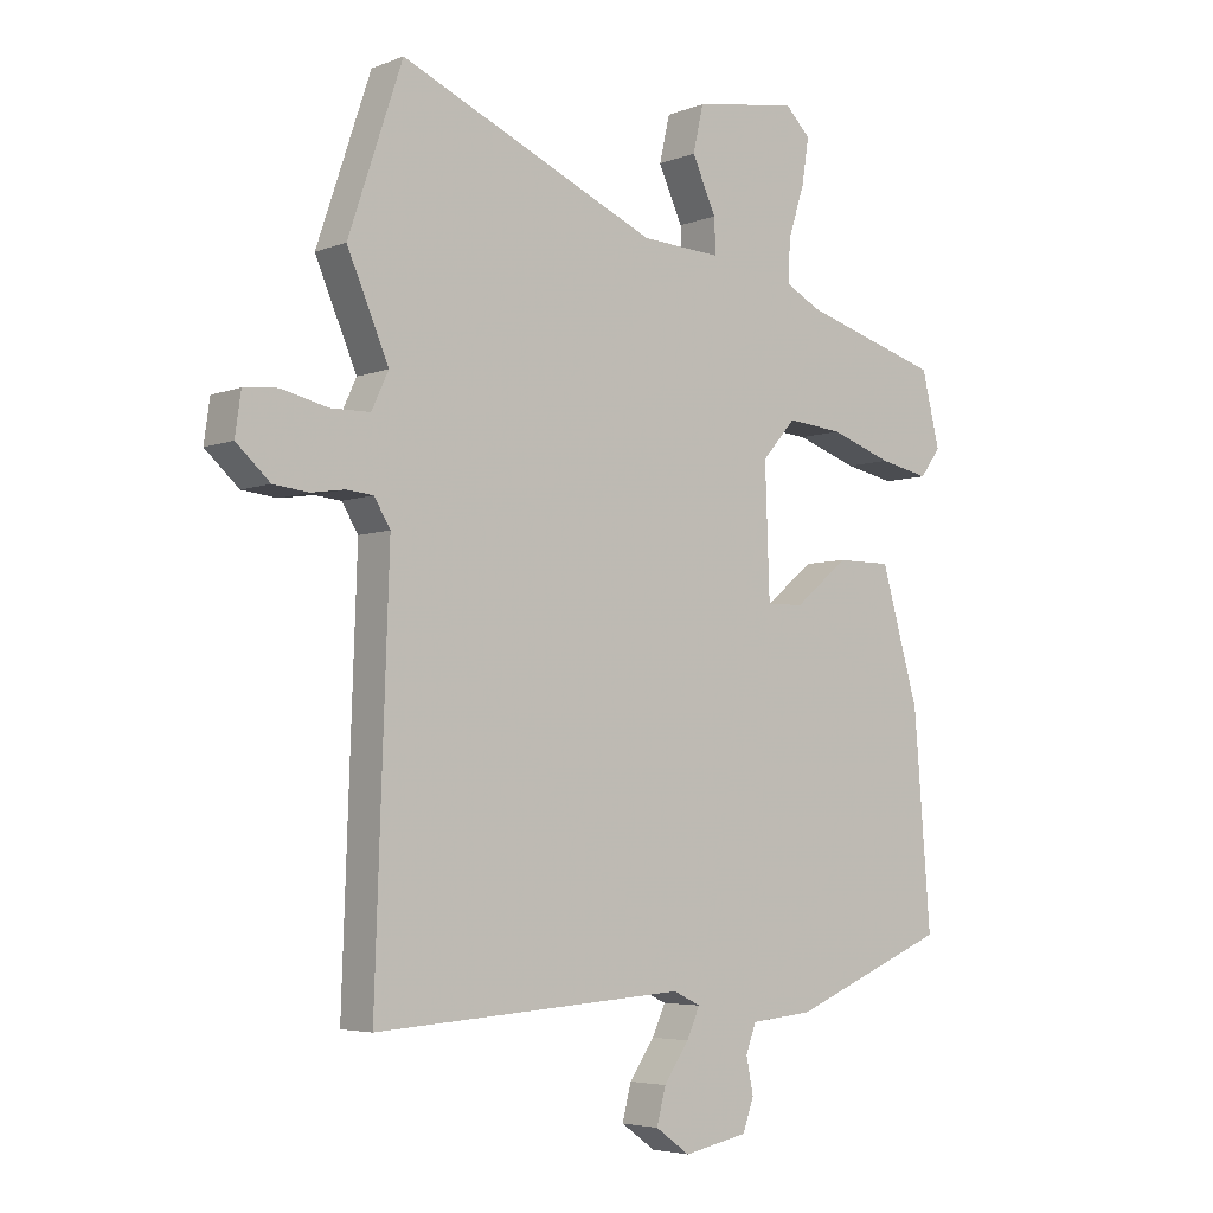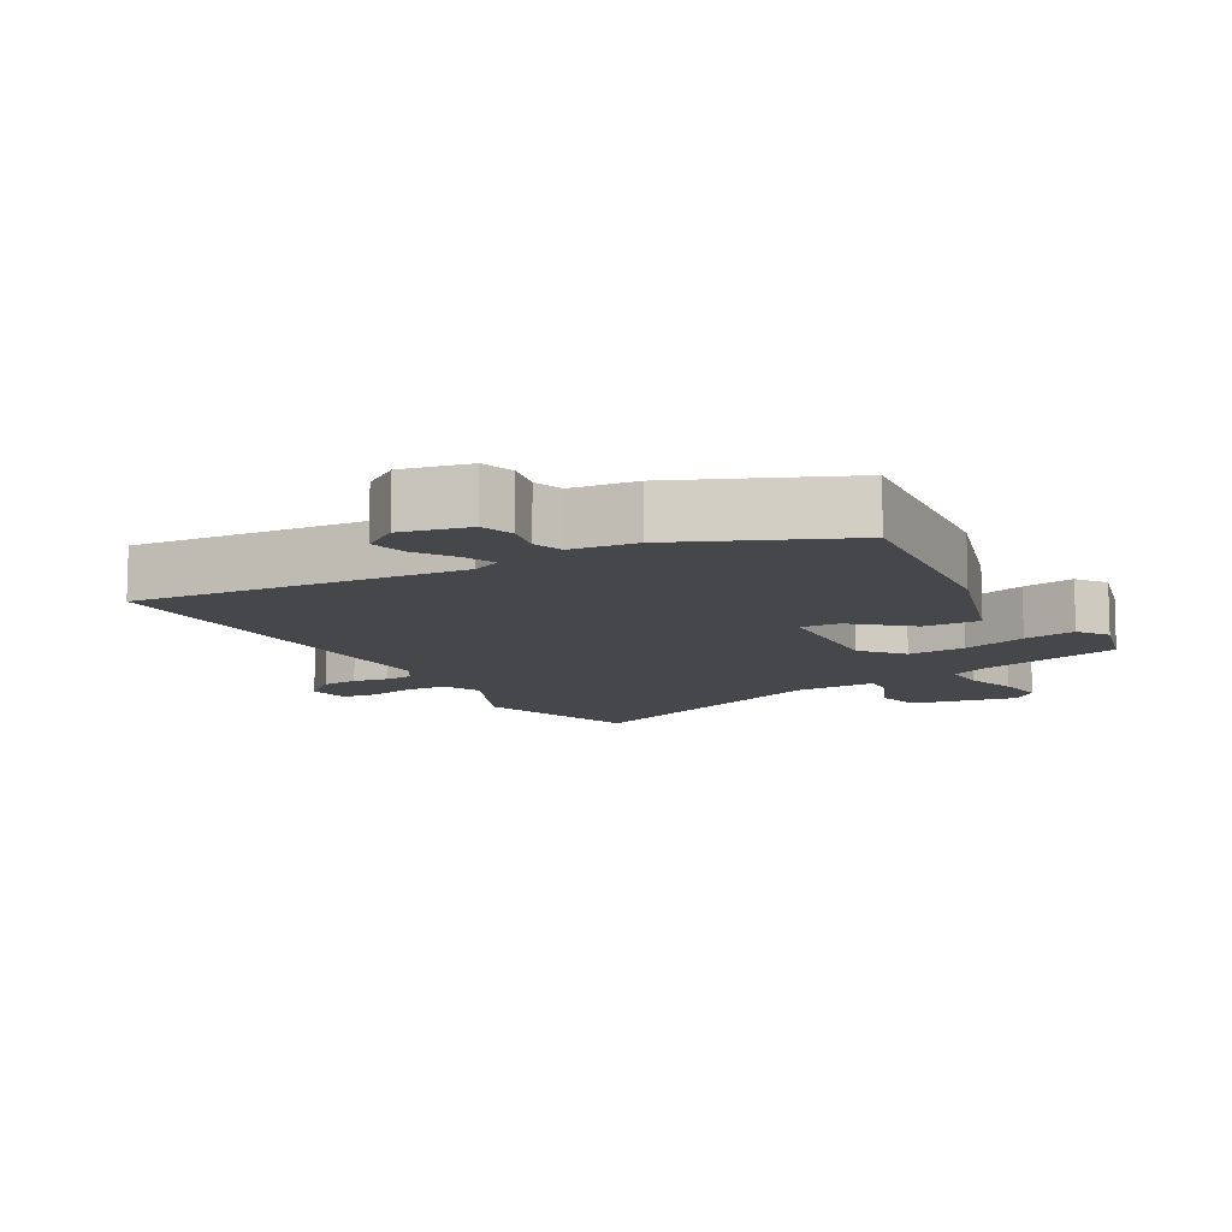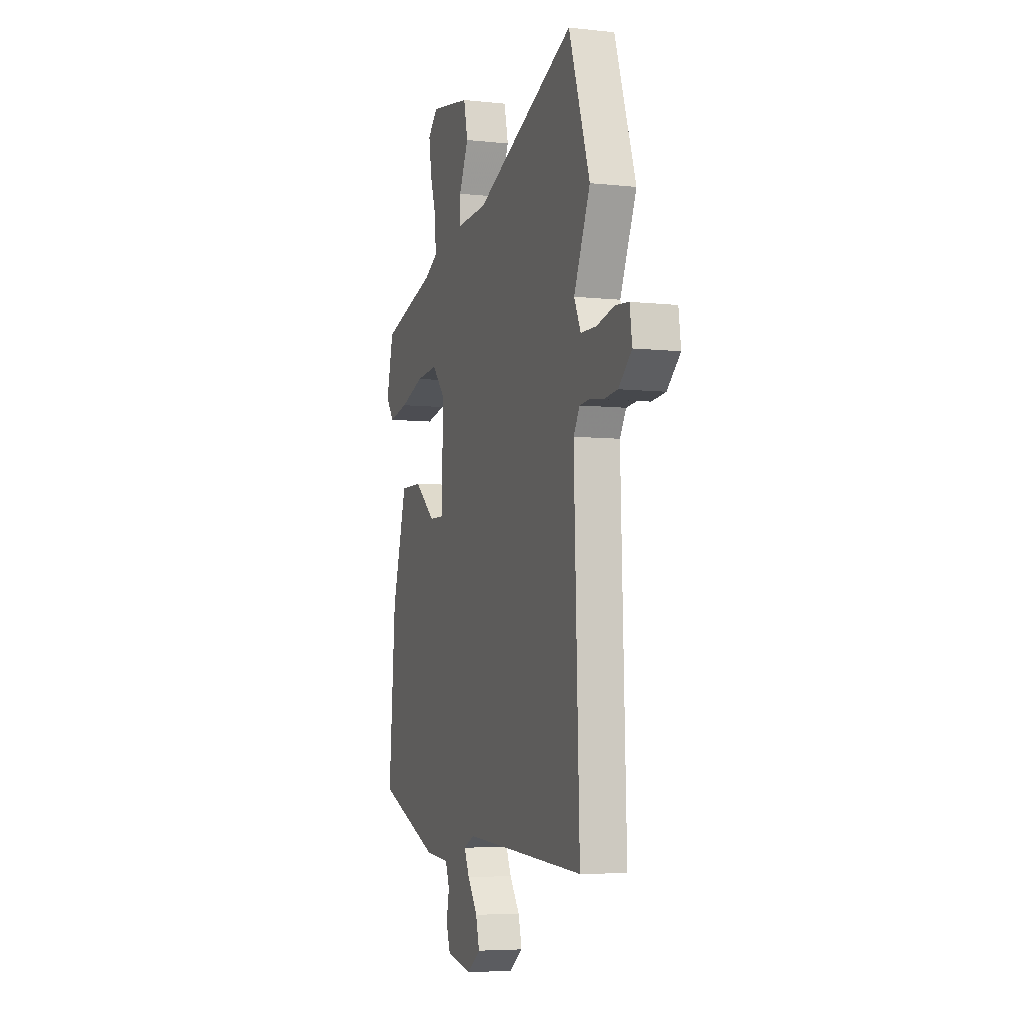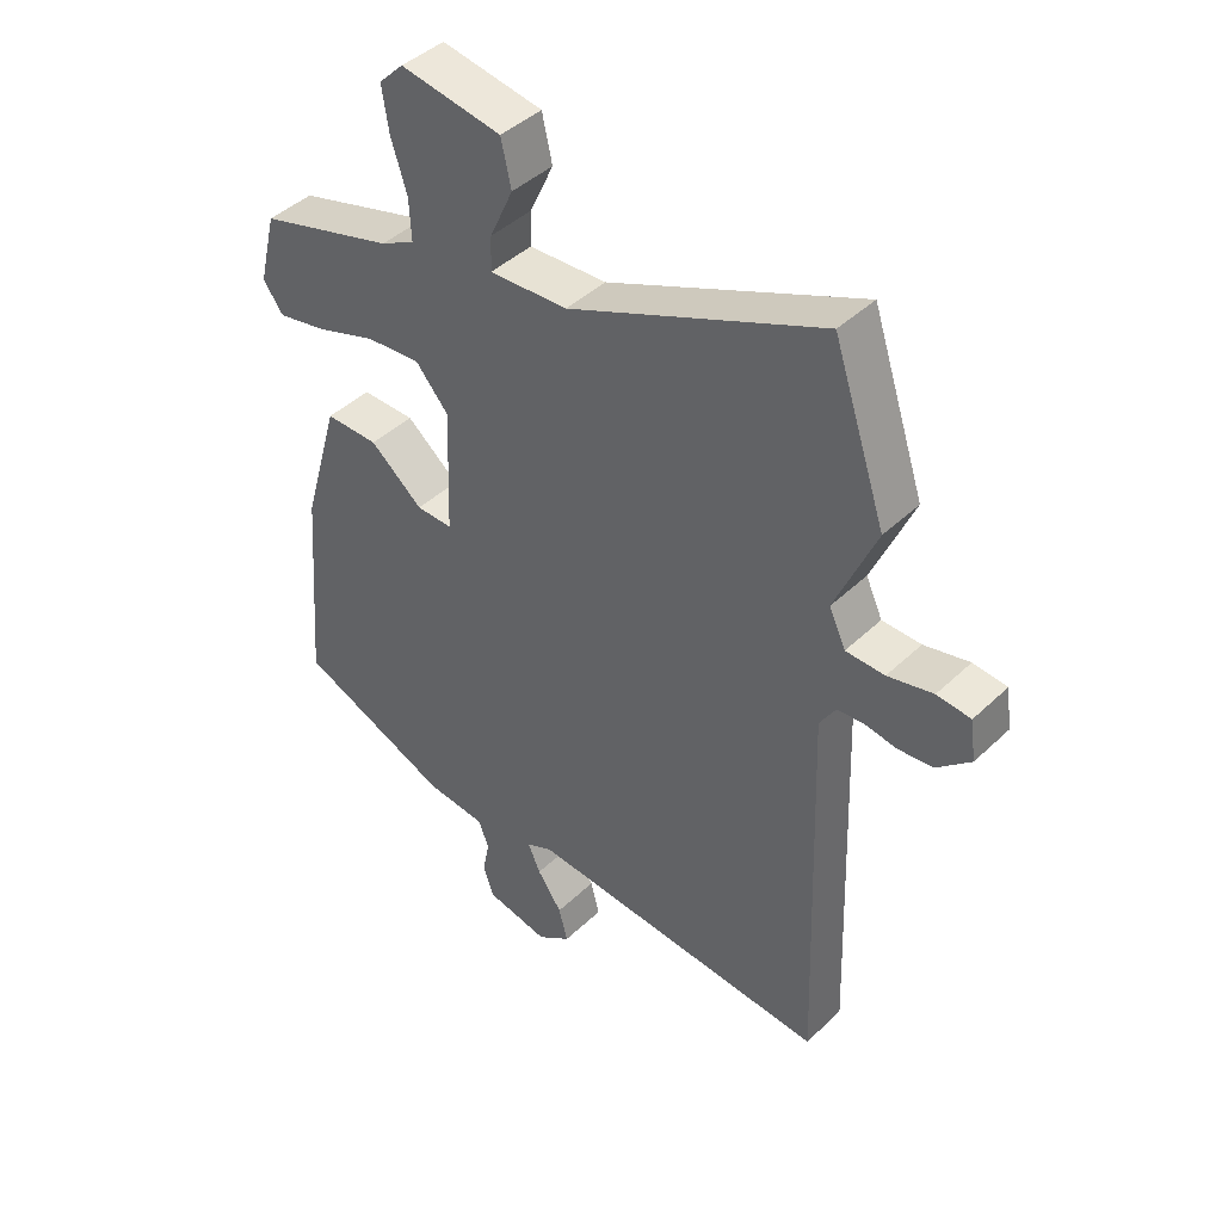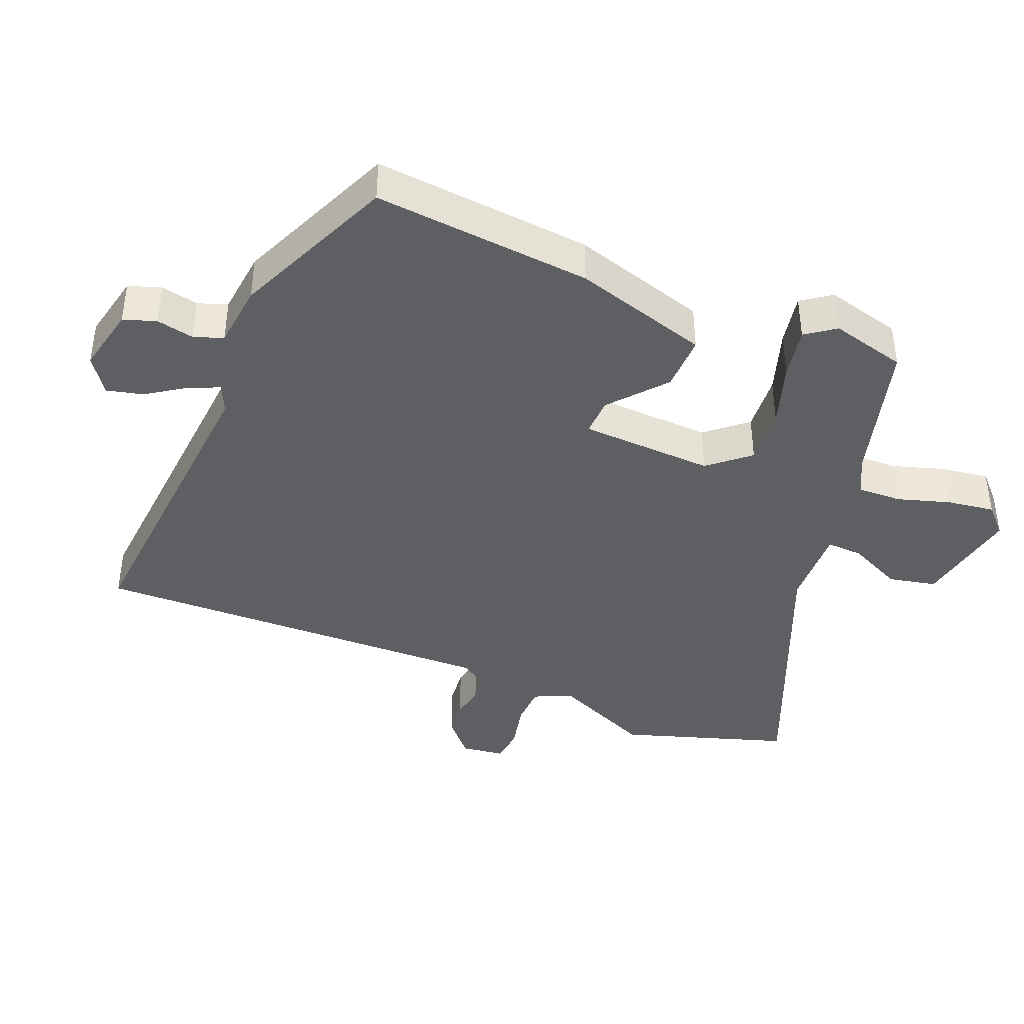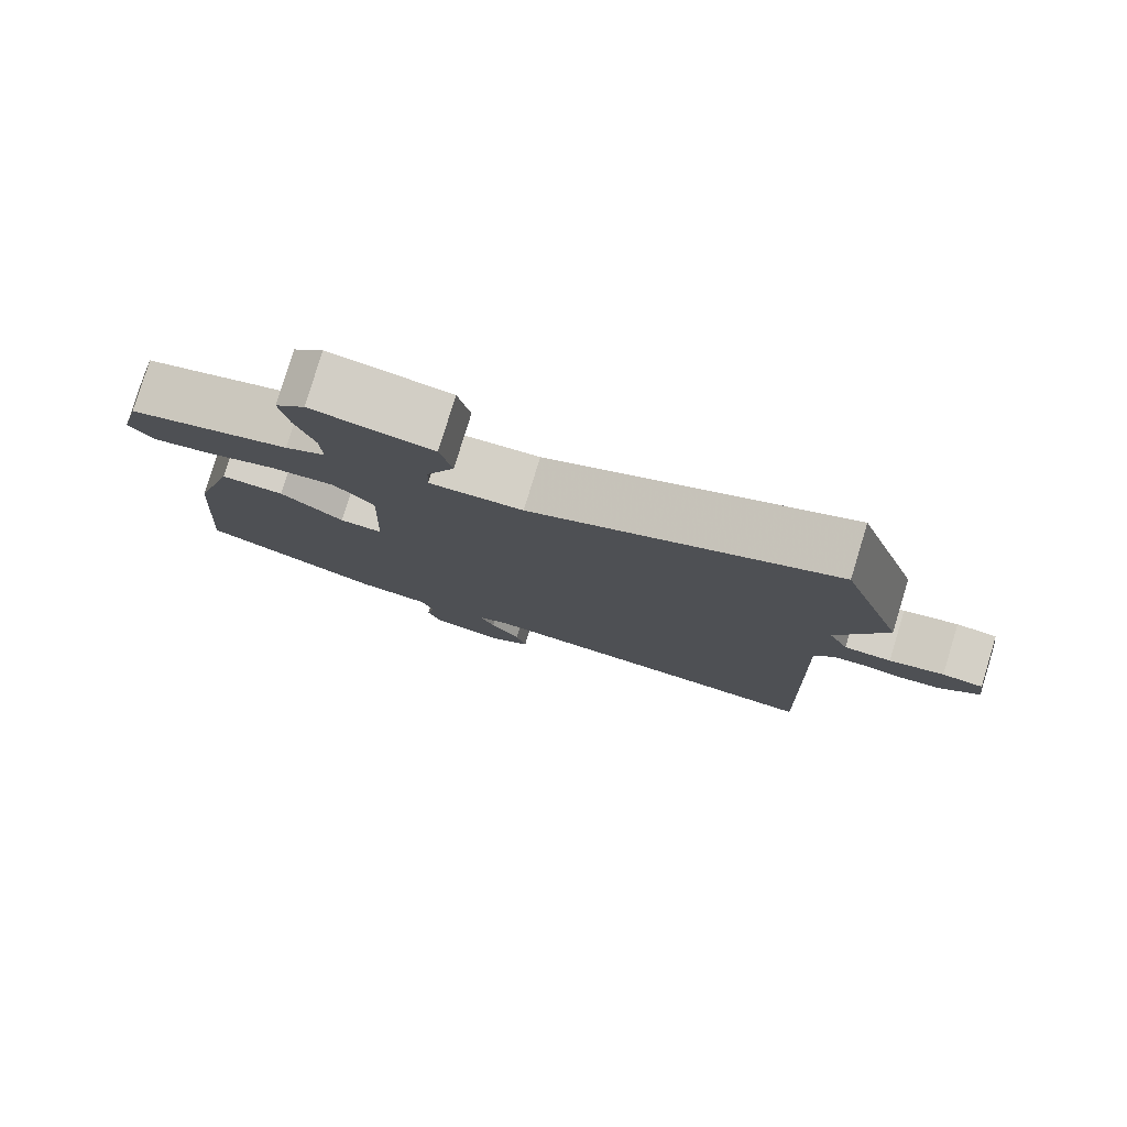
<metadata>
{"format":"obj","ext":"obj","renderer":"f3d","projection":"perspective","resolution":1024,"background":"white","views":[{"elev":-4.8,"azim":140.5,"up":"+Z"},{"elev":-10.5,"azim":-151.7,"up":"+Y"},{"elev":-5.5,"azim":71.2,"up":"+Z"},{"elev":43.4,"azim":42.0,"up":"+Z"},{"elev":-40.7,"azim":-113.0,"up":"+Y"},{"elev":79.9,"azim":17.0,"up":"+Z"}]}
</metadata>
<code>
v 0.474 0.07 -0.518
v -0.006 0.07 -0.486
v -0.048 0.07 -0.506
v -0.028 0.07 -0.551
v 0.011 0.07 -0.607
v 0.025 0.07 -0.661
v -0.028 0.07 -0.699
v -0.127 0.07 -0.679
v -0.144 0.07 -0.631
v -0.133 0.07 -0.575
v -0.149 0.07 -0.532
v -0.245 0.07 -0.523
v -0.487 0.07 -0.423
v -0.461 0.07 -0.099
v -0.403 0.07 0.103
v -0.319 0.07 0.103
v -0.236 0.07 0.035
v -0.179 0.07 0.034
v -0.172 0.07 0.233
v -0.224 0.07 0.292
v -0.31 0.07 0.284
v -0.405 0.07 0.251
v -0.482 0.07 0.235
v -0.514 0.07 0.278
v -0.486 0.07 0.391
v -0.272 0.07 0.454
v -0.218 0.07 0.483
v -0.221 0.07 0.548
v -0.246 0.07 0.626
v -0.257 0.07 0.697
v -0.218 0.07 0.736
v -0.059 0.07 0.71
v -0.043 0.07 0.639
v -0.08 0.07 0.558
v -0.082 0.07 0.504
v 0.041 0.07 0.511
v 0.438 0.07 0.685
v 0.521 0.07 0.438
v 0.457 0.07 0.289
v 0.483 0.07 0.233
v 0.544 0.07 0.232
v 0.615 0.07 0.249
v 0.668 0.07 0.244
v 0.677 0.07 0.18
v 0.625 0.07 0.133
v 0.571 0.07 0.127
v 0.519 0.07 0.135
v 0.478 0.07 0.131
v 0.453 0.07 0.09
v 0.474 0 -0.518
v -0.006 0 -0.486
v -0.048 0 -0.506
v -0.028 0 -0.551
v 0.011 0 -0.607
v 0.025 0 -0.661
v -0.028 0 -0.699
v -0.127 0 -0.679
v -0.144 0 -0.631
v -0.133 0 -0.575
v -0.149 0 -0.532
v -0.245 0 -0.523
v -0.487 0 -0.423
v -0.461 0 -0.099
v -0.403 0 0.103
v -0.319 0 0.103
v -0.236 0 0.035
v -0.179 0 0.034
v -0.172 0 0.233
v -0.224 0 0.292
v -0.31 0 0.284
v -0.405 0 0.251
v -0.482 0 0.235
v -0.514 0 0.278
v -0.486 0 0.391
v -0.272 0 0.454
v -0.218 0 0.483
v -0.221 0 0.548
v -0.246 0 0.626
v -0.257 0 0.697
v -0.218 0 0.736
v -0.059 0 0.71
v -0.043 0 0.639
v -0.08 0 0.558
v -0.082 0 0.504
v 0.041 0 0.511
v 0.438 0 0.685
v 0.521 0 0.438
v 0.457 0 0.289
v 0.483 0 0.233
v 0.544 0 0.232
v 0.615 0 0.249
v 0.668 0 0.244
v 0.677 0 0.18
v 0.625 0 0.133
v 0.571 0 0.127
v 0.519 0 0.135
v 0.478 0 0.131
v 0.453 0 0.09
f 44 45 46 47
f 44 47 48
f 41 42 43 44
f 40 41 44 48
f 39 40 48 49
f 36 37 38 39
f 35 36 39 49
f 31 32 33 34
f 31 34 35
f 28 29 30 31
f 27 28 31 35
f 26 27 35 49
f 21 22 23 24
f 20 21 24 25
f 14 15 16 17
f 14 17 18
f 11 12 13 14
f 11 14 18
f 10 11 18 19
f 8 9 10
f 7 8 10 19
f 4 5 6 7
f 3 4 7
f 49 1 2
f 49 2 3
f 20 25 26 49
f 19 20 49
f 19 49 3
f 3 7 19
f 96 95 94 93
f 97 96 93
f 93 92 91 90
f 97 93 90 89
f 98 97 89 88
f 88 87 86 85
f 98 88 85 84
f 83 82 81 80
f 84 83 80
f 80 79 78 77
f 84 80 77 76
f 98 84 76 75
f 73 72 71 70
f 74 73 70 69
f 66 65 64 63
f 67 66 63
f 63 62 61 60
f 67 63 60
f 68 67 60 59
f 59 58 57
f 68 59 57 56
f 56 55 54 53
f 56 53 52
f 51 50 98
f 52 51 98
f 98 75 74 69
f 98 69 68
f 52 98 68
f 68 56 52
f 1 50 51 2
f 2 51 52 3
f 3 52 53 4
f 4 53 54 5
f 5 54 55 6
f 6 55 56 7
f 7 56 57 8
f 8 57 58 9
f 9 58 59 10
f 10 59 60 11
f 11 60 61 12
f 12 61 62 13
f 13 62 63 14
f 14 63 64 15
f 15 64 65 16
f 16 65 66 17
f 17 66 67 18
f 18 67 68 19
f 19 68 69 20
f 20 69 70 21
f 21 70 71 22
f 22 71 72 23
f 23 72 73 24
f 24 73 74 25
f 25 74 75 26
f 26 75 76 27
f 27 76 77 28
f 28 77 78 29
f 29 78 79 30
f 30 79 80 31
f 31 80 81 32
f 32 81 82 33
f 33 82 83 34
f 34 83 84 35
f 35 84 85 36
f 36 85 86 37
f 37 86 87 38
f 38 87 88 39
f 39 88 89 40
f 40 89 90 41
f 41 90 91 42
f 42 91 92 43
f 43 92 93 44
f 44 93 94 45
f 45 94 95 46
f 46 95 96 47
f 47 96 97 48
f 48 97 98 49
f 49 98 50 1

</code>
